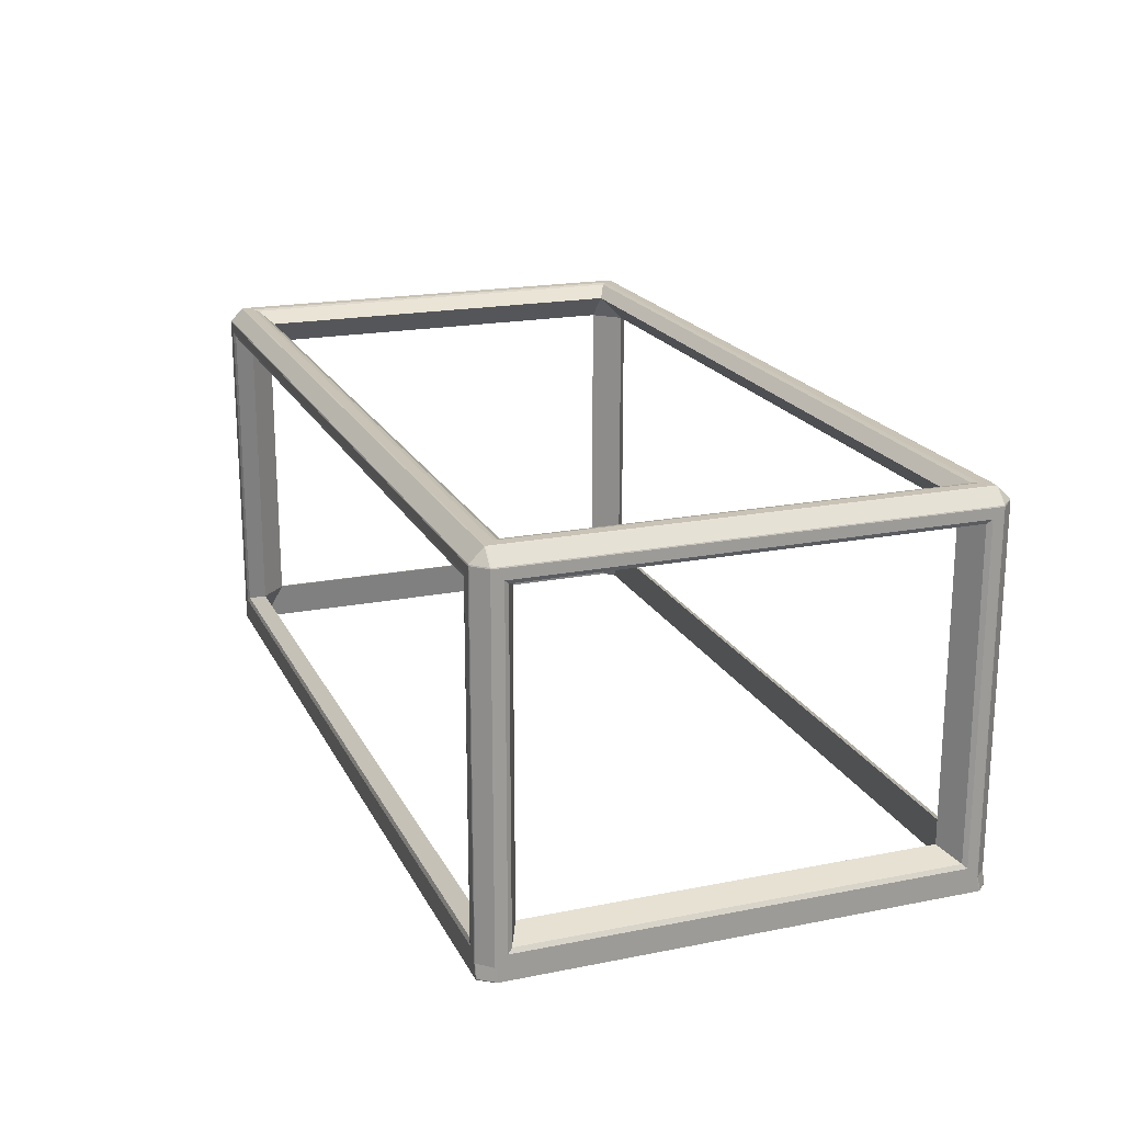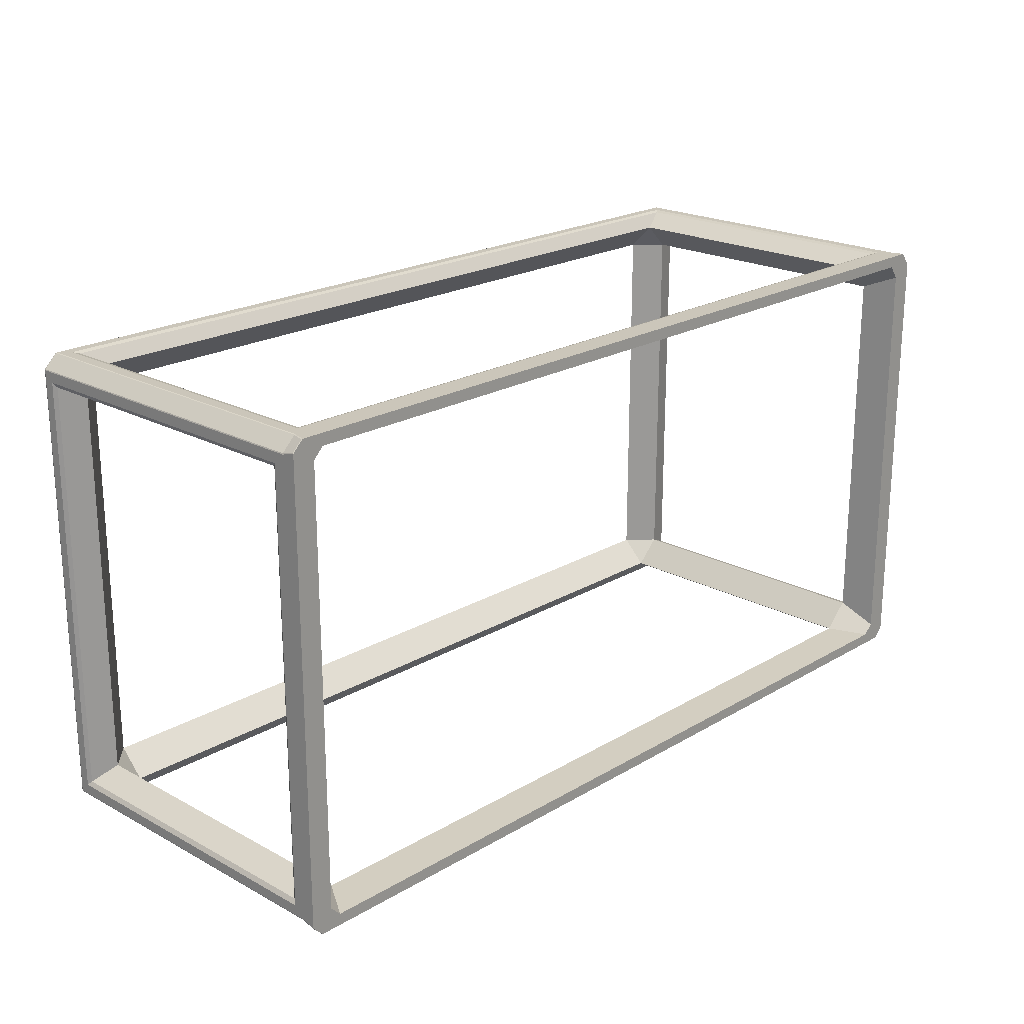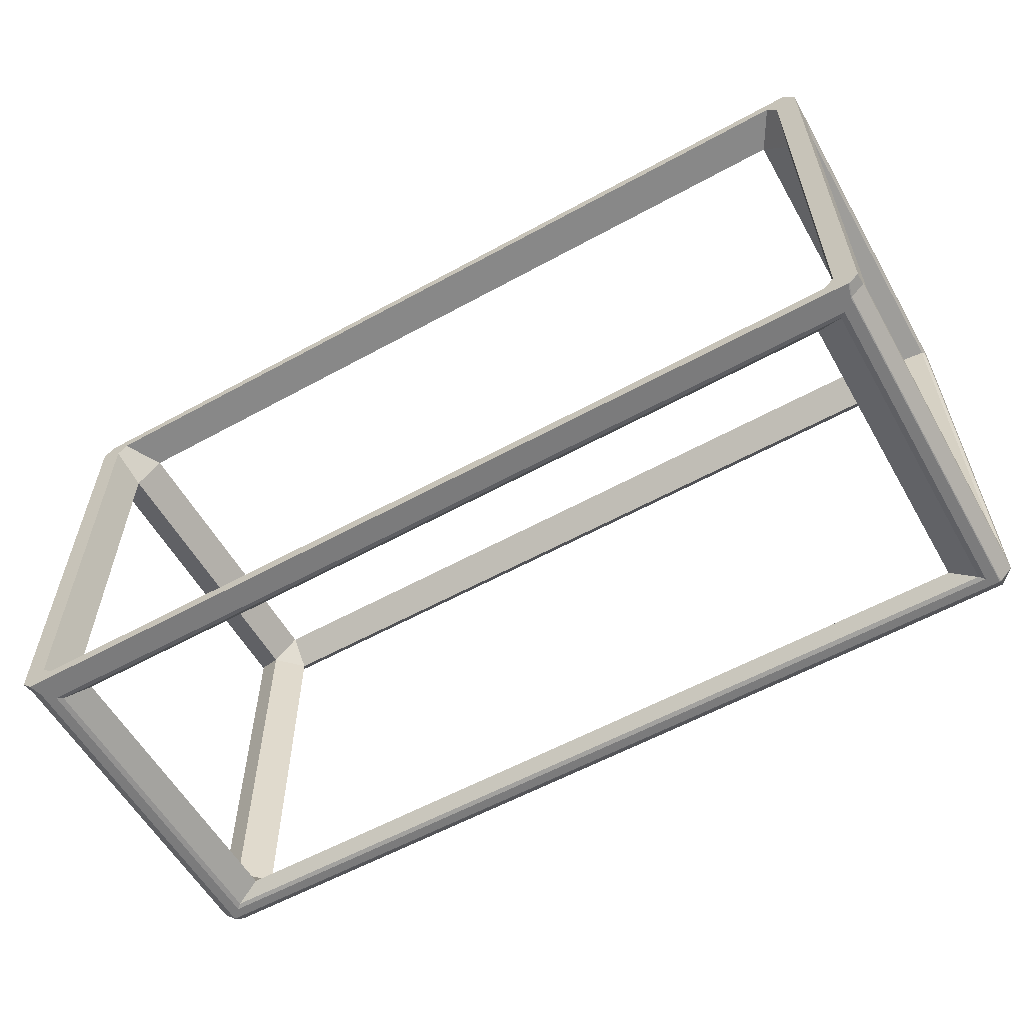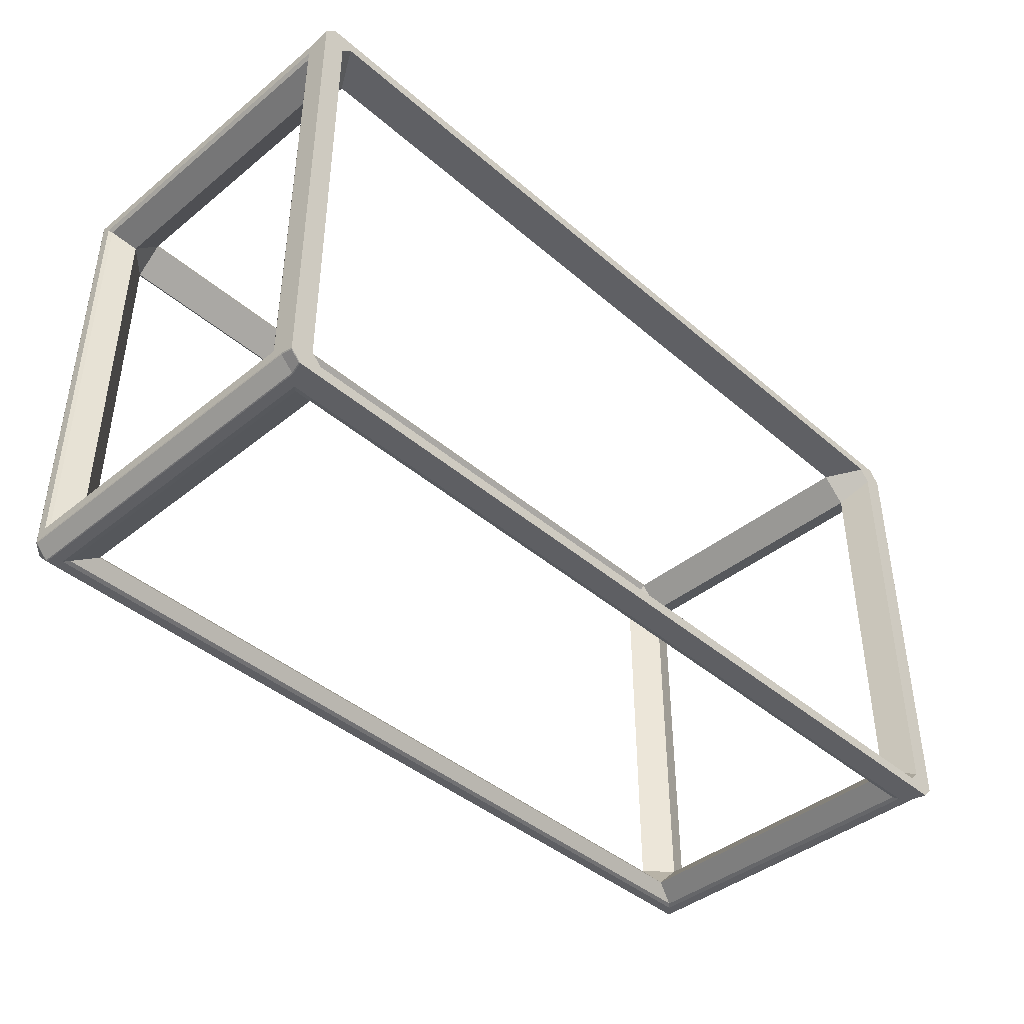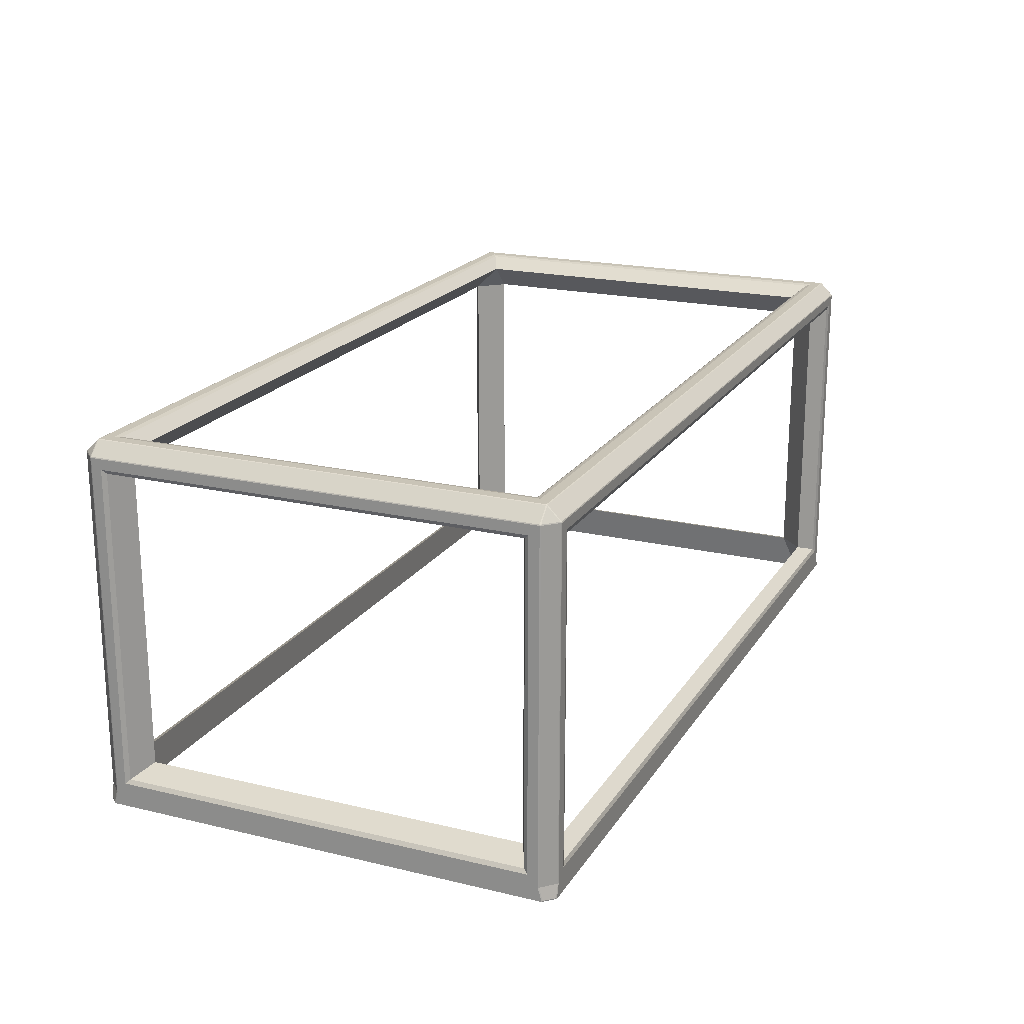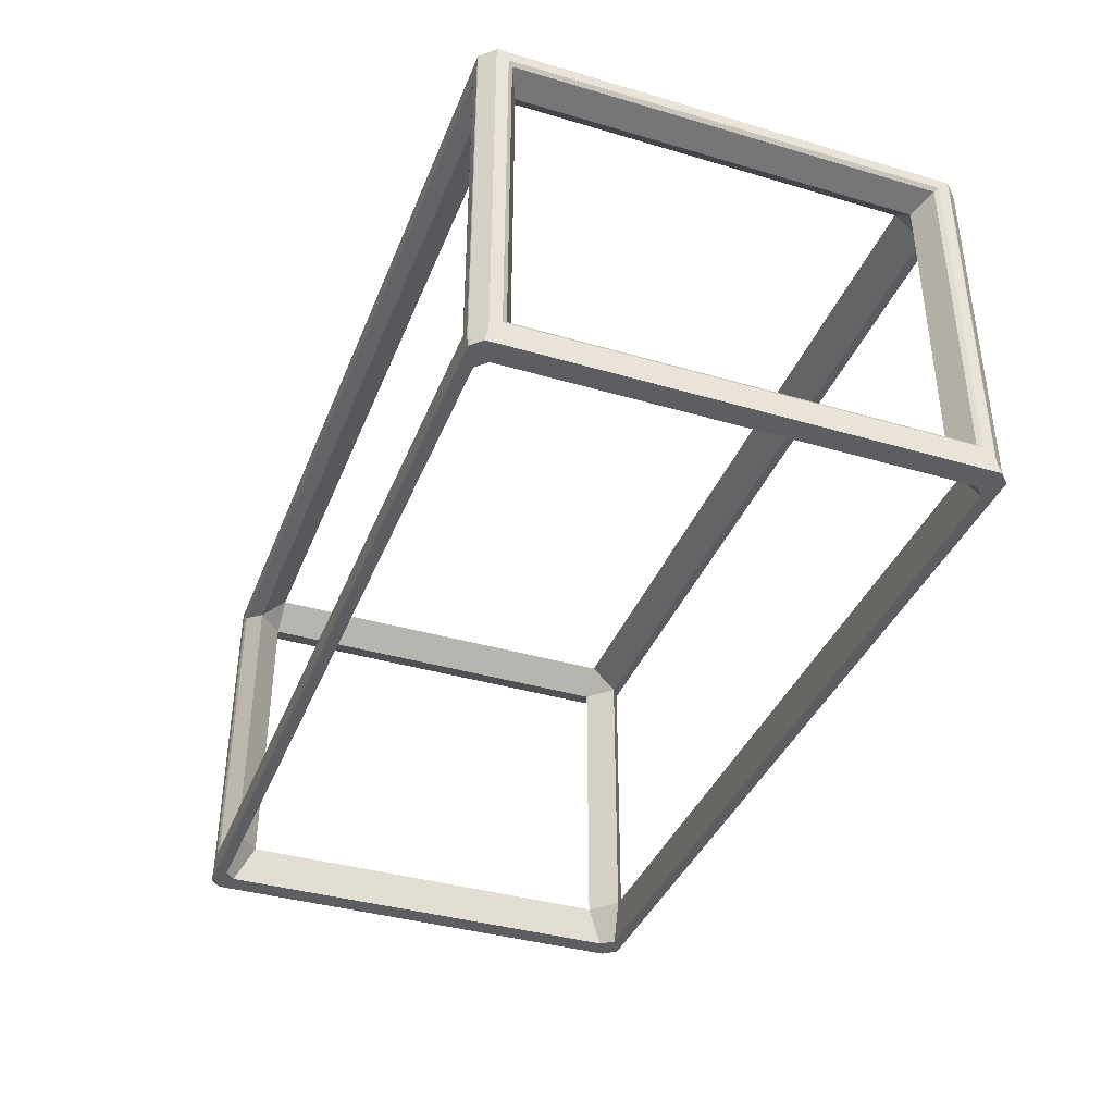
<metadata>
{"format":"obj","ext":"obj","renderer":"f3d","projection":"perspective","resolution":1024,"background":"white","views":[{"elev":19.5,"azim":69.8,"up":"+Y"},{"elev":21.1,"azim":-46.3,"up":"+Z"},{"elev":-58.4,"azim":29.6,"up":"+Z"},{"elev":-42.0,"azim":-45.9,"up":"+Z"},{"elev":20.0,"azim":-66.4,"up":"+Y"},{"elev":-38.4,"azim":-110.3,"up":"+Y"}]}
</metadata>
<code>
v 4.944 0.4499 2.288
v 4.944 0.4499 -2.288
v 4.944 3.902 -2.288
v 4.944 3.902 2.288
v 4.644 4.202 2.288
v 4.644 4.202 -2.288
v -4.644 4.202 -2.288
v -4.644 4.202 2.288
v -4.944 3.902 2.288
v -4.944 3.902 -2.288
v -4.944 0.4499 -2.288
v -4.944 0.4499 2.288
v -4.644 0.4499 -2.588
v 4.644 0.4499 -2.588
v -4.644 3.902 -2.588
v 4.644 3.902 -2.588
v -4.644 0.4499 2.588
v 4.644 0.4499 2.588
v 4.644 3.902 2.588
v -4.644 3.902 2.588
v 5.246 0.3443 2.428
v 5.278 0.297 2.479
v 5.246 0.3443 -2.428
v 5.278 0.2988 -2.478
v 5.246 4.008 -2.428
v 5.278 4.055 -2.479
v 5.246 4.008 2.428
v 5.278 4.053 2.478
v 4.927 4.325 2.428
v 4.988 4.339 2.482
v 4.928 4.326 -2.428
v 4.987 4.339 -2.481
v -4.927 4.325 -2.428
v -4.988 4.339 -2.482
v -4.928 4.326 2.428
v -4.987 4.339 2.481
v -5.246 4.008 2.428
v -5.278 4.055 2.479
v -5.246 4.008 -2.428
v -5.278 4.053 -2.478
v -5.246 0.3443 -2.428
v -5.278 0.297 -2.479
v -5.246 0.3443 2.428
v -5.278 0.2988 2.478
v -4.927 0.3448 -2.746
v -4.988 0.2922 -2.763
v 4.928 0.3444 -2.746
v 4.987 0.2936 -2.763
v -4.928 4.008 -2.746
v -4.987 4.059 -2.763
v 4.927 4.008 -2.746
v 4.988 4.06 -2.763
v -4.928 0.3444 2.746
v -4.987 0.2936 2.763
v 4.927 0.3448 2.746
v 4.988 0.2922 2.763
v 4.928 4.008 2.746
v 4.987 4.059 2.763
v -4.927 4.008 2.746
v -4.988 4.06 2.763
v 5.123 0.1731 2.758
v 5.111 0.1722 2.763
v 5.165 0.02288 2.757
v 5.156 0.01316 2.763
v 5.274 0.02326 2.608
v 5.278 0.01316 2.595
v 5.273 0.1731 2.609
v 5.278 0.1787 2.598
v 5.123 0.1731 -2.758
v 5.112 0.1722 -2.763
v 5.165 0.02328 -2.756
v 5.156 0.01316 -2.763
v 5.273 0.1731 -2.608
v 5.278 0.1722 -2.596
v 5.272 0.02288 -2.65
v 5.278 0.01316 -2.641
v -5.123 0.1731 2.758
v -5.112 0.1722 2.763
v -5.156 0.01316 2.763
v -5.165 0.02288 2.757
v -5.273 0.1731 2.608
v -5.278 0.1722 2.596
v -5.272 0.02288 2.65
v -5.278 0.01316 2.641
v -5.123 0.1731 -2.758
v -5.111 0.1722 -2.763
v -5.165 0.02288 -2.757
v -5.156 0.01316 -2.763
v -5.271 0.02328 -2.65
v -5.278 0.01316 -2.641
v -5.273 0.1731 -2.608
v -5.278 0.1722 -2.597
v 5.274 4.184 2.597
v 5.268 4.185 2.609
v 5.274 4.173 2.608
v 5.278 4.172 2.597
v 5.123 4.172 2.759
v 5.124 4.185 2.753
v 5.112 4.184 2.759
v 5.112 4.172 2.763
v 5.112 4.334 2.608
v 5.124 4.328 2.609
v 5.123 4.335 2.597
v 5.112 4.339 2.597
v 5.274 4.172 -2.608
v 5.268 4.185 -2.609
v 5.274 4.184 -2.597
v 5.278 4.172 -2.597
v 5.123 4.334 -2.597
v 5.124 4.328 -2.609
v 5.112 4.335 -2.608
v 5.112 4.339 -2.597
v -5.123 4.334 2.597
v -5.124 4.328 2.609
v -5.112 4.335 2.608
v -5.112 4.339 2.597
v -5.112 4.184 2.759
v -5.124 4.185 2.753
v -5.123 4.173 2.759
v -5.112 4.172 2.763
v 5.112 4.184 -2.759
v 5.124 4.185 -2.753
v 5.123 4.173 -2.759
v 5.112 4.172 -2.763
v -5.123 4.172 -2.759
v -5.124 4.185 -2.753
v -5.112 4.184 -2.759
v -5.112 4.172 -2.763
v -5.112 4.334 -2.608
v -5.124 4.328 -2.609
v -5.123 4.335 -2.597
v -5.112 4.339 -2.597
v -5.274 4.172 2.608
v -5.268 4.185 2.609
v -5.274 4.184 2.597
v -5.278 4.172 2.597
v -5.274 4.184 -2.597
v -5.268 4.185 -2.609
v -5.274 4.173 -2.608
v -5.278 4.172 -2.597
v 4.906 0.01316 2.629
v 5.022 0.01316 2.469
v 4.906 0.01316 -2.629
v 5.022 0.01316 -2.513
v -4.906 0.01316 2.629
v -5.022 0.01316 2.513
v -4.906 0.01316 -2.629
v -5.022 0.01316 -2.513
v 4.644 4.052 2.438
v 4.794 4.052 2.288
v 4.794 4.052 -2.288
v 4.644 4.052 -2.438
v -4.644 4.052 -2.438
v -4.794 4.052 -2.288
v -4.794 4.052 2.288
v -4.644 4.052 2.438
f 21 22 24 23
f 22 21 27 28
f 23 24 26 25
f 25 26 28 27
f 29 30 32 31
f 30 29 35 36
f 31 32 34 33
f 33 34 36 35
f 37 38 40 39
f 38 37 43 44
f 39 40 42 41
f 41 42 44 43
f 45 46 50 49
f 46 45 47 48
f 48 47 51 52
f 49 50 52 51
f 53 54 56 55
f 54 53 59 60
f 55 56 58 57
f 57 58 60 59
f 21 23 2 1
f 23 25 3 2
f 25 27 4 3
f 27 21 1 4
f 29 31 6 5
f 31 33 7 6
f 33 35 8 7
f 35 29 5 8
f 37 39 10 9
f 39 41 11 10
f 41 43 12 11
f 43 37 9 12
f 47 45 13 14
f 45 49 15 13
f 49 51 16 15
f 51 47 14 16
f 53 55 18 17
f 55 57 19 18
f 57 59 20 19
f 59 53 17 20
f 61 62 64 63
f 62 61 97 100
f 63 64 66 65
f 65 66 68 67
f 67 68 96 95
f 69 70 124 123
f 70 69 71 72
f 72 71 75 76
f 73 74 76 75
f 74 73 105 108
f 77 78 120 119
f 78 77 80 79
f 79 80 83 84
f 81 82 84 83
f 82 81 133 136
f 85 86 88 87
f 86 85 125 128
f 87 88 90 89
f 89 90 92 91
f 91 92 140 139
f 93 96 108 107
f 94 93 103 102
f 95 94 98 97
f 99 98 102 101
f 100 99 117 120
f 101 104 116 115
f 104 103 109 112
f 106 105 123 122
f 107 106 110 109
f 111 110 122 121
f 112 111 129 132
f 113 116 132 131
f 114 113 135 134
f 115 114 118 117
f 119 118 134 133
f 121 124 128 127
f 126 125 139 138
f 127 126 130 129
f 131 130 138 137
f 136 135 137 140
f 95 97 61 67
f 103 93 107 109
f 99 101 115 117
f 111 121 127 129
f 123 105 73 69
f 135 113 131 137
f 119 133 81 77
f 139 125 85 91
f 94 102 98
f 110 106 122
f 114 134 118
f 138 130 126
f 61 63 65 67
f 69 73 75 71
f 77 81 83 80
f 85 87 89 91
f 68 66 76 74 24 22
f 70 72 88 86 46 48
f 78 79 64 62 56 54
f 92 90 84 82 44 42
f 74 108 26 24
f 108 96 28 26
f 96 68 22 28
f 104 112 32 30
f 112 132 34 32
f 132 116 36 34
f 116 104 30 36
f 136 140 40 38
f 140 92 42 40
f 82 136 38 44
f 86 128 50 46
f 128 124 52 50
f 124 70 48 52
f 62 100 58 56
f 100 120 60 58
f 120 78 54 60
f 93 94 95 96
f 97 98 99 100
f 101 102 103 104
f 105 106 107 108
f 109 110 111 112
f 113 114 115 116
f 117 118 119 120
f 121 122 123 124
f 125 126 127 128
f 129 130 131 132
f 133 134 135 136
f 137 138 139 140
f 66 64 141 142
f 144 143 72 76
f 146 145 79 84
f 90 88 147 148
f 64 79 145 141
f 76 66 142 144
f 84 90 148 146
f 88 72 143 147
f 17 18 141 145
f 1 2 144 142
f 14 13 147 143
f 11 12 146 148
f 12 9 20 17
f 10 11 13 15
f 152 153 15 16
f 154 155 9 10
f 156 149 19 20
f 3 4 150 151
f 2 3 16 14
f 4 1 18 19
f 15 153 154 10
f 20 9 155 156
f 19 149 150 4
f 16 3 151 152
f 142 141 18 1
f 143 144 2 14
f 148 147 13 11
f 145 146 12 17
f 150 149 5
f 151 150 5 6
f 152 151 6
f 6 7 153 152
f 154 153 7
f 7 8 155 154
f 156 155 8
f 8 5 149 156

</code>
